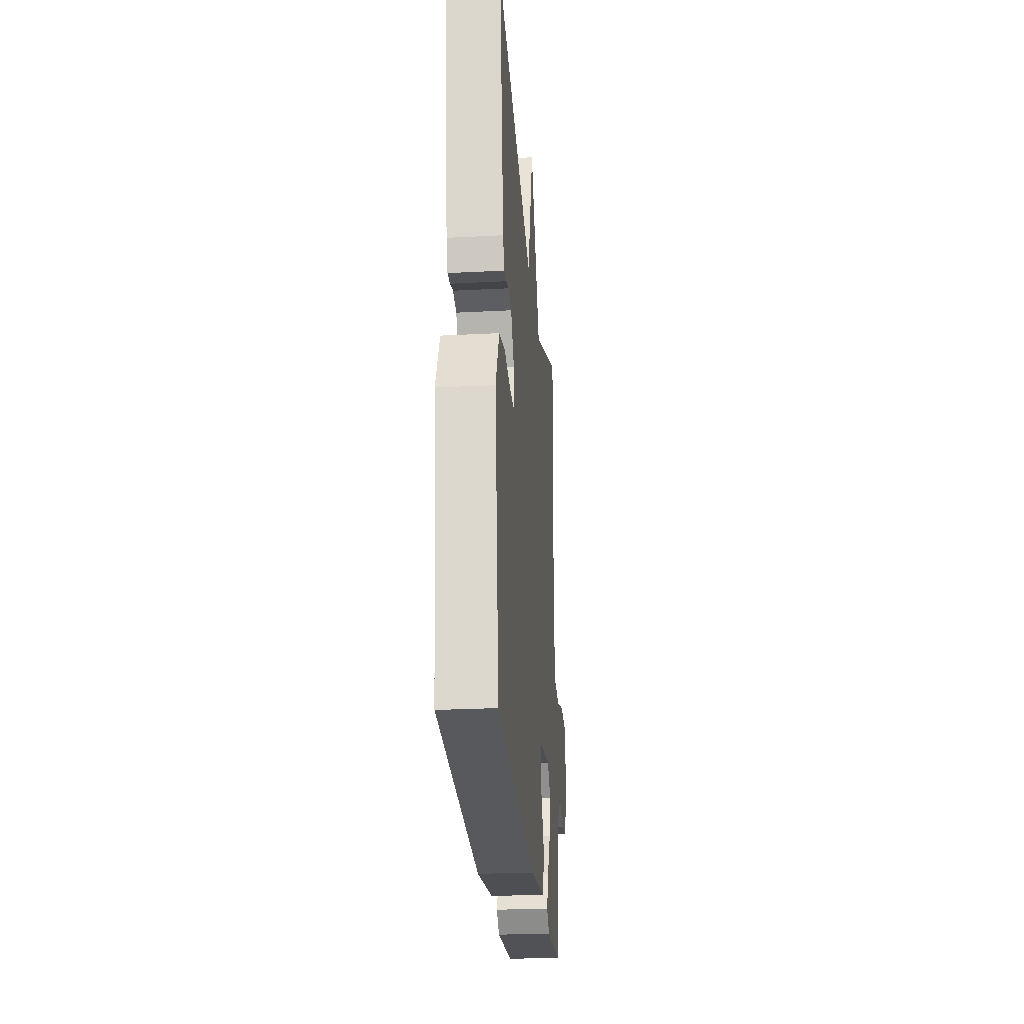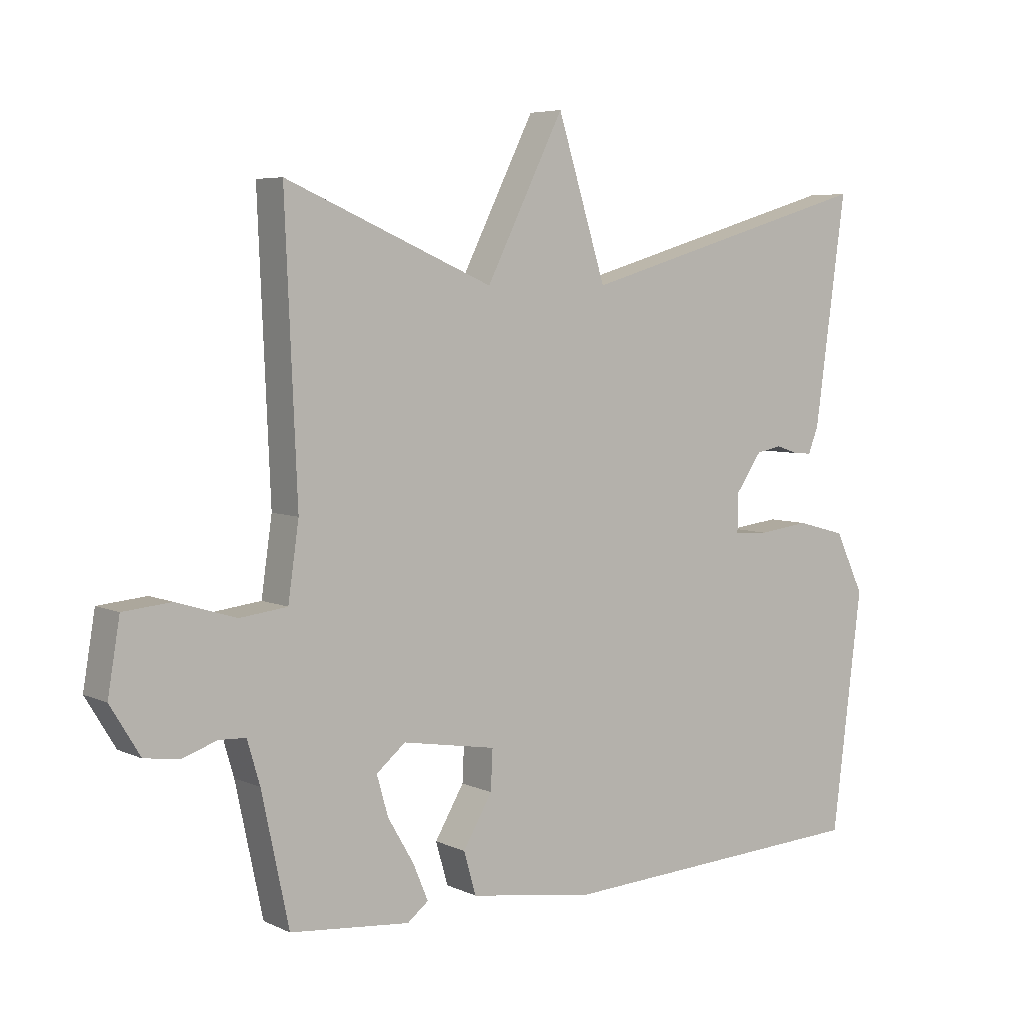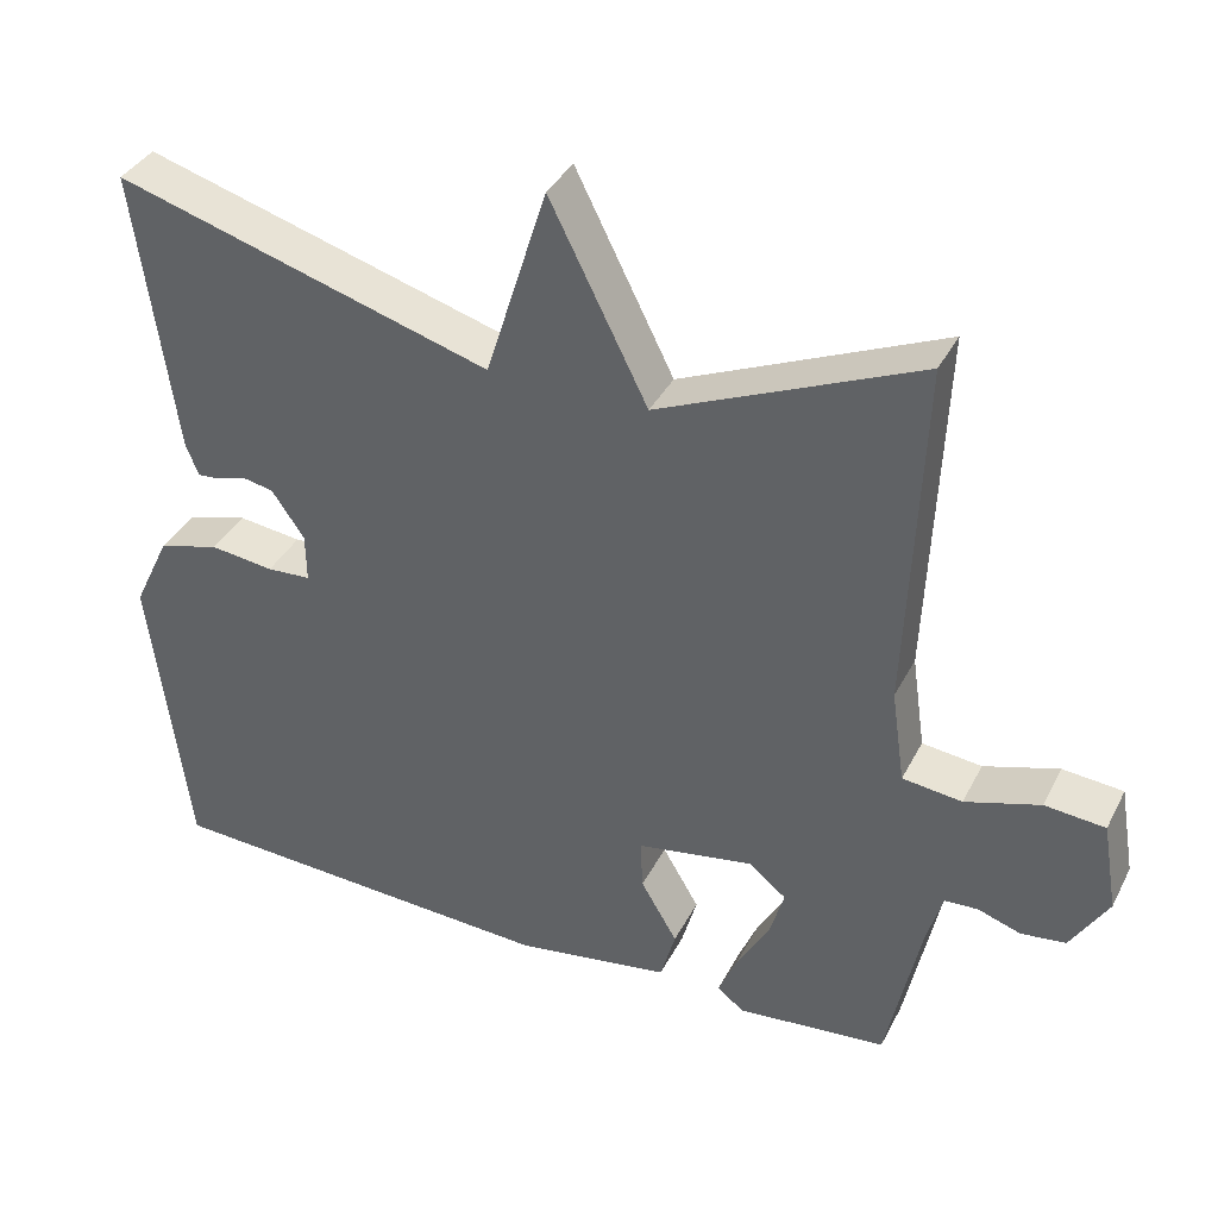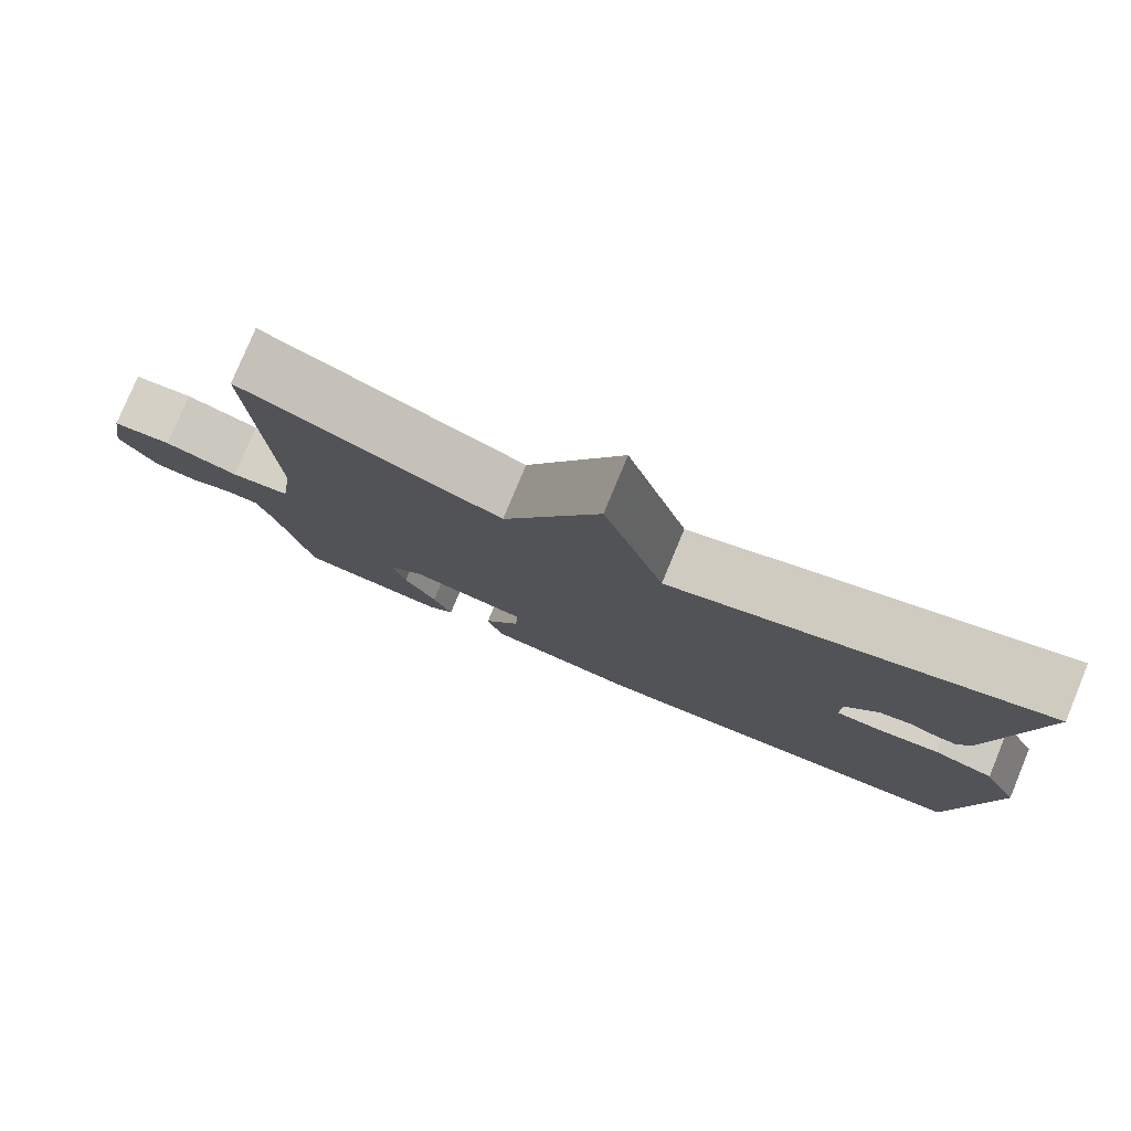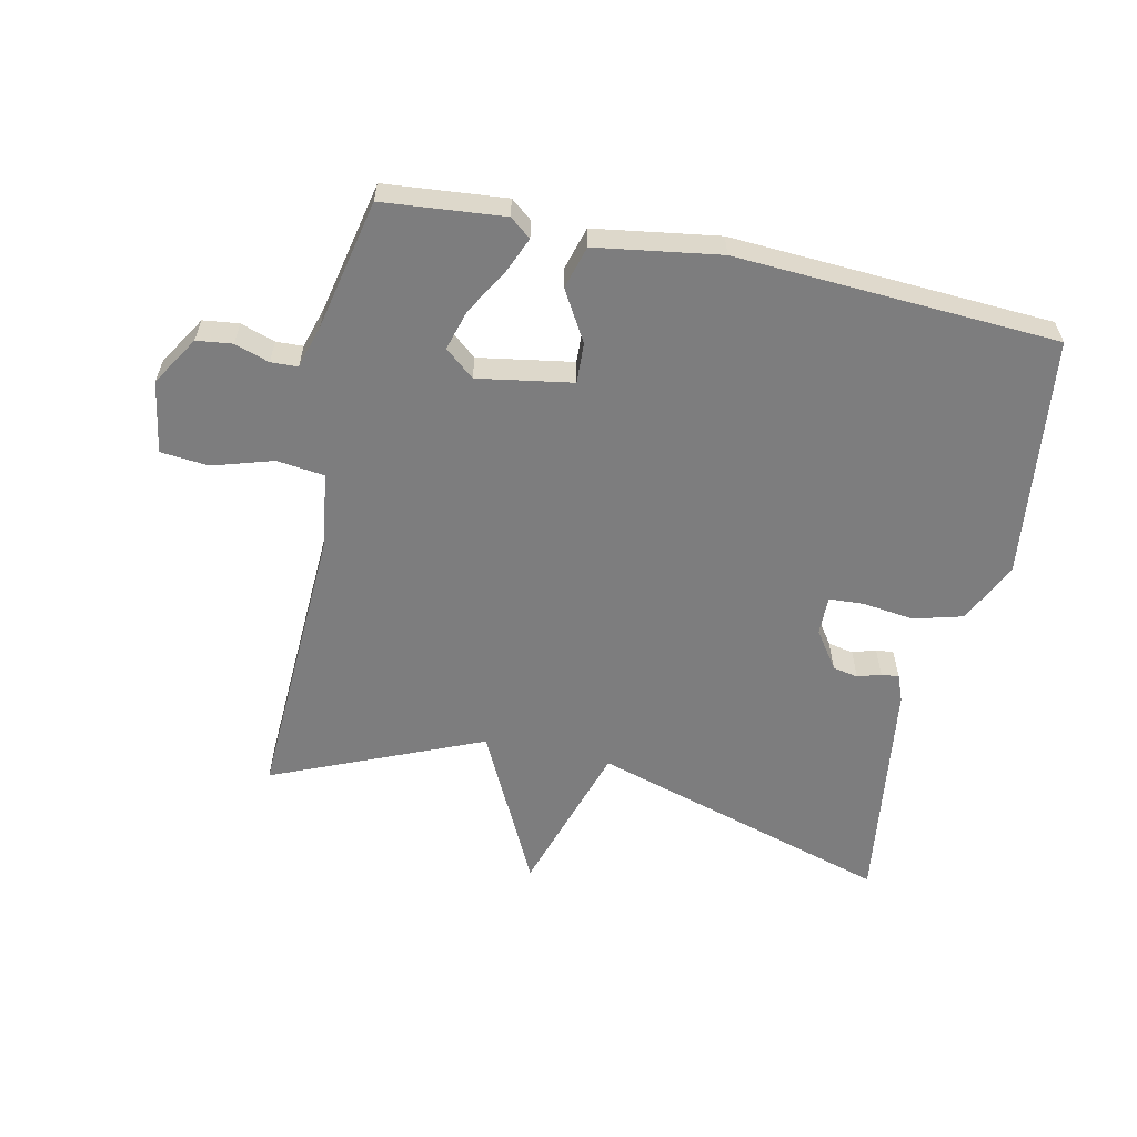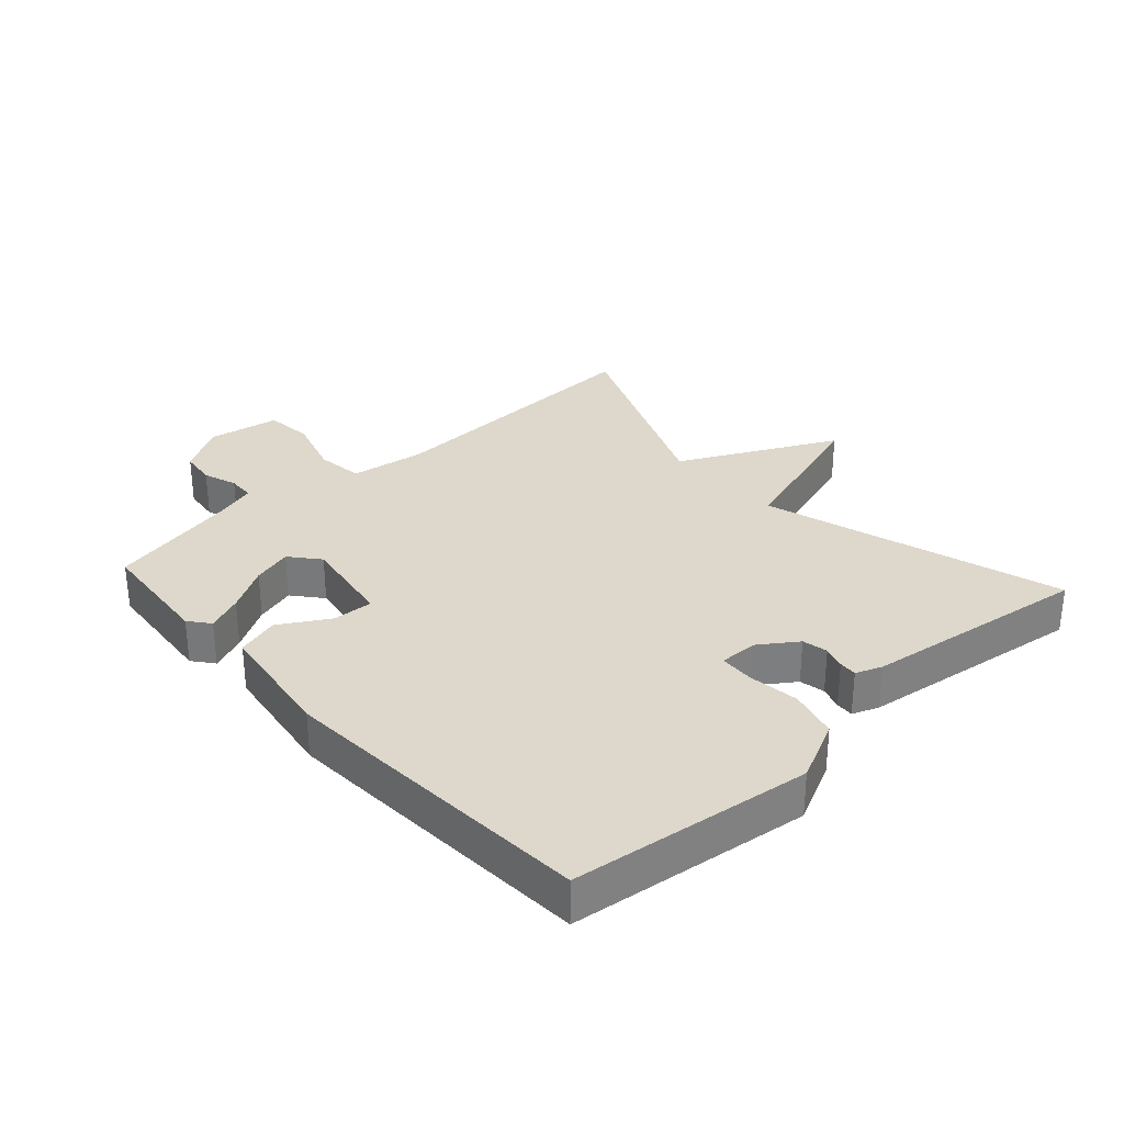
<metadata>
{"format":"obj","ext":"obj","renderer":"f3d","projection":"perspective","resolution":1024,"background":"white","views":[{"elev":-26.3,"azim":-85.3,"up":"+Z"},{"elev":5.6,"azim":143.9,"up":"+Z"},{"elev":37.0,"azim":24.6,"up":"+Z"},{"elev":78.9,"azim":-157.5,"up":"+Z"},{"elev":-59.2,"azim":167.7,"up":"+Y"},{"elev":31.1,"azim":-132.3,"up":"+Y"}]}
</metadata>
<code>
v -0.5 0.07 0.5
v -0.028 0.07 0.36
v 0.049 0.07 0.605
v 0.172 0.07 0.36
v 0.5 0.07 0.5
v 0.481 0.07 0.057
v 0.498 0.07 -0.061
v 0.573 0.07 -0.07
v 0.667 0.07 -0.041
v 0.743 0.07 -0.048
v 0.762 0.07 -0.161
v 0.715 0.07 -0.238
v 0.659 0.07 -0.245
v 0.605 0.07 -0.227
v 0.563 0.07 -0.229
v 0.543 0.07 -0.297
v 0.5 0.07 -0.5
v 0.311 0.07 -0.518
v 0.278 0.07 -0.492
v 0.302 0.07 -0.435
v 0.343 0.07 -0.365
v 0.361 0.07 -0.302
v 0.315 0.07 -0.264
v 0.167 0.07 -0.289
v 0.17 0.07 -0.352
v 0.216 0.07 -0.43
v 0.197 0.07 -0.497
v 0.003 0.07 -0.527
v -0.5 0.07 -0.5
v -0.547 0.07 -0.123
v -0.501 0.07 -0.027
v -0.424 0.07 -0.006
v -0.344 0.07 -0.016
v -0.289 0.07 -0.013
v -0.29 0.07 0.048
v -0.331 0.07 0.107
v -0.371 0.07 0.115
v -0.407 0.07 0.103
v -0.435 0.07 0.101
v -0.451 0.07 0.142
v -0.5 0 0.5
v -0.028 0 0.36
v 0.049 0 0.605
v 0.172 0 0.36
v 0.5 0 0.5
v 0.481 0 0.057
v 0.498 0 -0.061
v 0.573 0 -0.07
v 0.667 0 -0.041
v 0.743 0 -0.048
v 0.762 0 -0.161
v 0.715 0 -0.238
v 0.659 0 -0.245
v 0.605 0 -0.227
v 0.563 0 -0.229
v 0.543 0 -0.297
v 0.5 0 -0.5
v 0.311 0 -0.518
v 0.278 0 -0.492
v 0.302 0 -0.435
v 0.343 0 -0.365
v 0.361 0 -0.302
v 0.315 0 -0.264
v 0.167 0 -0.289
v 0.17 0 -0.352
v 0.216 0 -0.43
v 0.197 0 -0.497
v 0.003 0 -0.527
v -0.5 0 -0.5
v -0.547 0 -0.123
v -0.501 0 -0.027
v -0.424 0 -0.006
v -0.344 0 -0.016
v -0.289 0 -0.013
v -0.29 0 0.048
v -0.331 0 0.107
v -0.371 0 0.115
v -0.407 0 0.103
v -0.435 0 0.101
v -0.451 0 0.142
f 40 1 2
f 39 40 2
f 38 39 2
f 37 38 2
f 36 37 2
f 35 36 2
f 34 35 2
f 31 32 33
f 30 31 33
f 29 30 33
f 28 29 33
f 27 28 33
f 26 27 33
f 25 26 33
f 24 25 33 34
f 23 24 34 2
f 19 20 21
f 18 19 21
f 17 18 21
f 16 17 21
f 15 16 21 22
f 12 13 14
f 11 12 14
f 10 11 14
f 9 10 14
f 8 9 14
f 7 8 14 15
f 4 5 6
f 4 6 7
f 2 3 4
f 23 2 4
f 22 23 4
f 4 7 15 22
f 42 41 80
f 42 80 79
f 42 79 78
f 42 78 77
f 42 77 76
f 42 76 75
f 42 75 74
f 73 72 71
f 73 71 70
f 73 70 69
f 73 69 68
f 73 68 67
f 73 67 66
f 73 66 65
f 74 73 65 64
f 42 74 64 63
f 61 60 59
f 61 59 58
f 61 58 57
f 61 57 56
f 62 61 56 55
f 54 53 52
f 54 52 51
f 54 51 50
f 54 50 49
f 54 49 48
f 55 54 48 47
f 46 45 44
f 47 46 44
f 44 43 42
f 44 42 63
f 44 63 62
f 62 55 47 44
f 1 41 42 2
f 2 42 43 3
f 3 43 44 4
f 4 44 45 5
f 5 45 46 6
f 6 46 47 7
f 7 47 48 8
f 8 48 49 9
f 9 49 50 10
f 10 50 51 11
f 11 51 52 12
f 12 52 53 13
f 13 53 54 14
f 14 54 55 15
f 15 55 56 16
f 16 56 57 17
f 17 57 58 18
f 18 58 59 19
f 19 59 60 20
f 20 60 61 21
f 21 61 62 22
f 22 62 63 23
f 23 63 64 24
f 24 64 65 25
f 25 65 66 26
f 26 66 67 27
f 27 67 68 28
f 28 68 69 29
f 29 69 70 30
f 30 70 71 31
f 31 71 72 32
f 32 72 73 33
f 33 73 74 34
f 34 74 75 35
f 35 75 76 36
f 36 76 77 37
f 37 77 78 38
f 38 78 79 39
f 39 79 80 40
f 40 80 41 1

</code>
